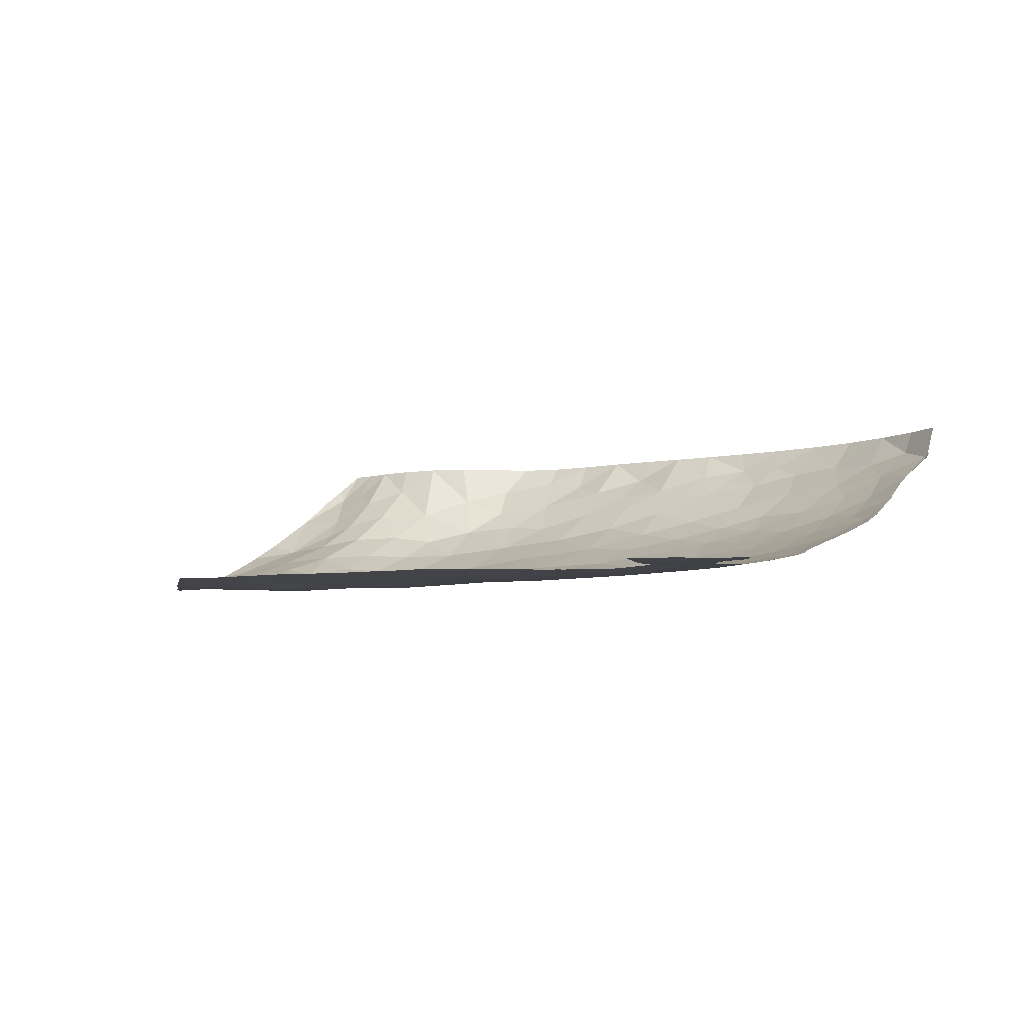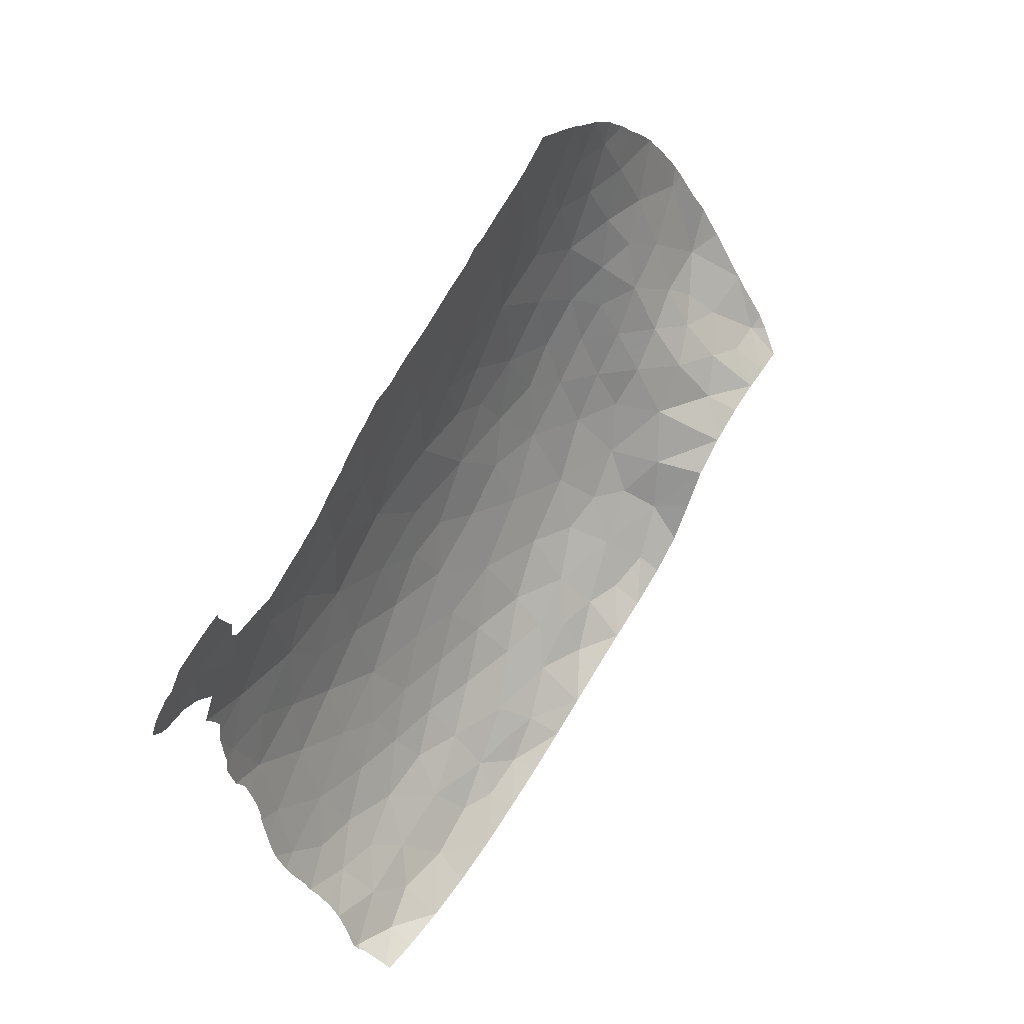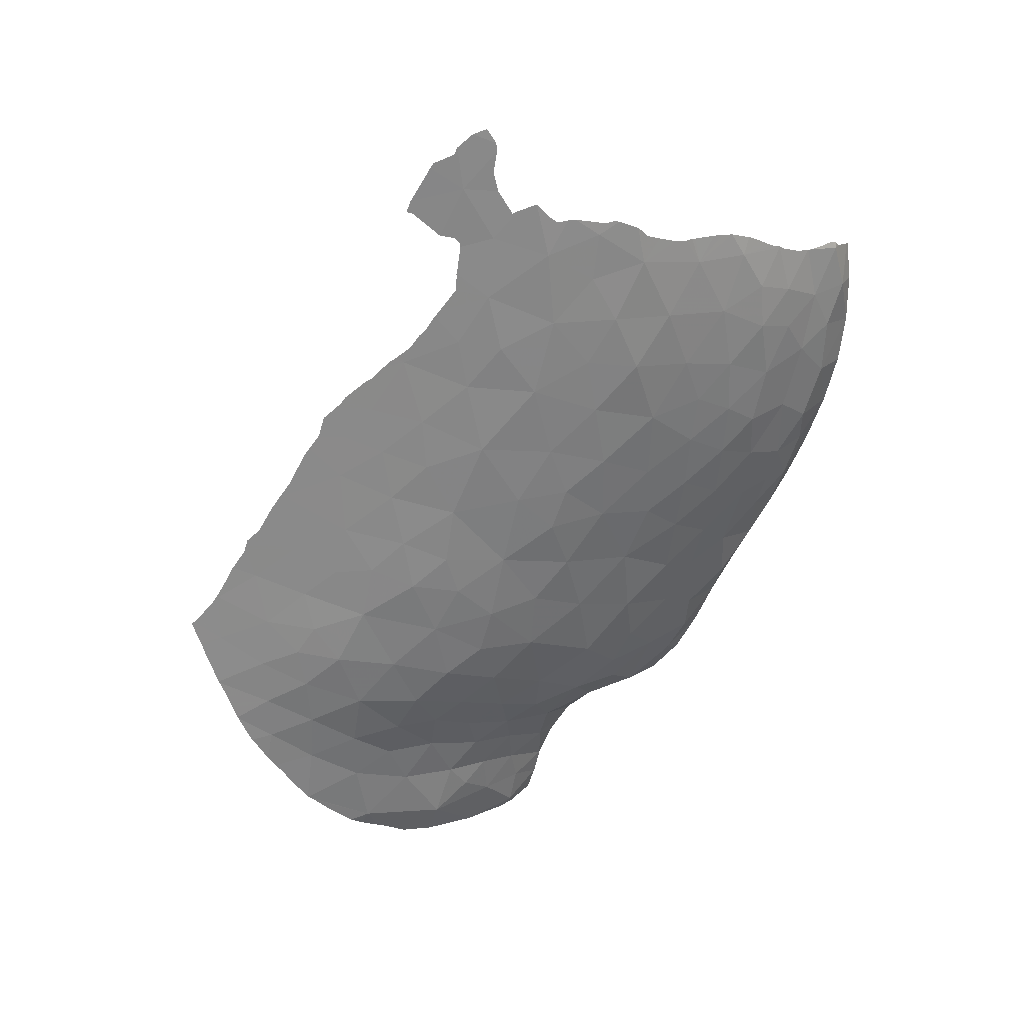
<metadata>
{"format":"obj","ext":"obj","renderer":"f3d","projection":"perspective","resolution":1024,"background":"white","views":[{"elev":-6.2,"azim":-135.7,"up":"+Z"},{"elev":55.5,"azim":-58.1,"up":"+Y"},{"elev":-62.8,"azim":-105.0,"up":"+Z"}]}
</metadata>
<code>
v 514175 6.7e+06 -2581
v 515144 6.699e+06 222.4
v 511435 6.697e+06 213.7
v 509239 6.701e+06 -5809
v 518625 6.699e+06 226.4
v 517233 6.703e+06 -3956
v 520441 6.701e+06 -2784
v 513274 6.704e+06 -5931
v 516779 6.706e+06 -7126
v 509553 6.705e+06 -8891
v 506147 6.703e+06 -9424
v 513159 6.708e+06 -9051
v 509326 6.71e+06 -1.133e+04
v 517107 6.71e+06 -9739
v 512911 6.713e+06 -1.158e+04
v 519352 6.708e+06 -8408
v 522690 6.71e+06 -1.015e+04
v 520878 6.705e+06 -6110
v 523962 6.701e+06 -2887
v 521283 6.699e+06 230.7
v 525931 6.706e+06 -5911
v 525745 6.704e+06 -4727
v 525964 6.706e+06 -6366
v 526176 6.71e+06 -9120
v 525980 6.706e+06 -6019
v 525984 6.706e+06 -5943
v 525976 6.706e+06 -5891
v 525966 6.706e+06 -5848
v 526167 6.711e+06 -9167
v 526149 6.711e+06 -9264
v 526121 6.711e+06 -9395
v 525969 6.714e+06 -1.087e+04
v 525238 6.716e+06 -1.186e+04
v 523086 6.718e+06 -1.325e+04
v 524999 6.717e+06 -12289
v 517863 6.715e+06 -1.198e+04
v 517340 6.721e+06 -14077
v 514113 6.718e+06 -1.32e+04
v 510121 6.718e+06 -1.398e+04
v 512365 6.722e+06 -1.481e+04
v 508752 6.714e+06 -1.314e+04
v 505687 6.717e+06 -1.486e+04
v 505481 6.712e+06 -1.347e+04
v 505753 6.707e+06 -1.15e+04
v 501288 6.714e+06 -1.501e+04
v 501449 6.709e+06 -1.345e+04
v 501148 6.72e+06 -15932
v 495743 6.717e+06 -1.583e+04
v 506735 6.723e+06 -1.579e+04
v 501631 6.726e+06 -1.662e+04
v 510411 6.727e+06 -15922
v 505669 6.729e+06 -1.648e+04
v 515404 6.726e+06 -1.535e+04
v 513307 6.731e+06 -1.614e+04
v 521064 6.726e+06 -1.521e+04
v 519261 6.728e+06 -1.556e+04
v 521101 6.726e+06 -1.52e+04
v 521213 6.725e+06 -1.514e+04
v 521521 6.725e+06 -1.497e+04
v 522375 6.723e+06 -1.459e+04
v 524082 6.72e+06 -1.369e+04
v 524174 6.72e+06 -1.354e+04
v 524487 6.719e+06 -1.317e+04
v 524520 6.719e+06 -1.313e+04
v 518171 6.729e+06 -1.574e+04
v 517335 6.73e+06 -1.59e+04
v 516517 6.731e+06 -1.607e+04
v 516508 6.731e+06 -1.607e+04
v 515342 6.732e+06 -1.62e+04
v 514420 6.733e+06 -1.63e+04
v 514071 6.734e+06 -1.632e+04
v 511923 6.735e+06 -1.642e+04
v 508939 6.733e+06 -16385
v 511854 6.735e+06 -16426
v 504352 6.734e+06 -1.647e+04
v 501894 6.731e+06 -1.66e+04
v 508006 6.738e+06 -1.637e+04
v 507870 6.738e+06 -1.637e+04
v 509163 6.737e+06 -16384
v 510084 6.737e+06 -1.64e+04
v 510262 6.736e+06 -1.64e+04
v 510702 6.736e+06 -16408
v 507638 6.738e+06 -1.636e+04
v 502466 6.739e+06 -1.623e+04
v 505508 6.74e+06 -1.626e+04
v 499138 6.735e+06 -1.639e+04
v 497674 6.74e+06 -1.61e+04
v 498622 6.73e+06 -1.66e+04
v 494799 6.732e+06 -1.638e+04
v 495565 6.725e+06 -1.656e+04
v 494067 6.737e+06 -1.615e+04
v 489962 6.734e+06 -1.625e+04
v 491229 6.739e+06 -1.607e+04
v 491328 6.729e+06 -16459
v 486180 6.729e+06 -1.642e+04
v 490043 6.725e+06 -1.657e+04
v 490878 6.721e+06 -1.649e+04
v 486148 6.723e+06 -1.652e+04
v 490515 6.716e+06 -1.593e+04
v 492774 6.712e+06 -1.511e+04
v 487003 6.718e+06 -1.625e+04
v 485927 6.712e+06 -1.538e+04
v 481373 6.719e+06 -1.631e+04
v 490220 6.707e+06 -1.41e+04
v 496082 6.706e+06 -13370
v 485239 6.705e+06 -1.377e+04
v 481095 6.708e+06 -1.484e+04
v 490676 6.702e+06 -1.227e+04
v 484228 6.699e+06 -1.142e+04
v 496945 6.7e+06 -1.048e+04
v 501833 6.704e+06 -1.138e+04
v 490666 6.697e+06 -9790
v 495156 6.695e+06 -8099
v 490718 6.692e+06 -6522
v 499246 6.696e+06 -7670
v 503451 6.699e+06 -8158
v 497480 6.692e+06 -4903
v 502292 6.695e+06 -5706
v 503837 6.692e+06 -2801
v 506289 6.696e+06 -4058
v 508093 6.695e+06 212.6
v 505710 6.692e+06 222
v 503274 6.689e+06 200.8
v 499386 6.689e+06 -1749
v 499772 6.687e+06 200.8
v 495382 6.688e+06 -2444
v 491820 6.689e+06 -3503
v 495643 6.686e+06 199.9
v 491324 6.686e+06 202.7
v 487561 6.686e+06 -2210
v 487252 6.685e+06 202.4
v 487823 6.689e+06 -4358
v 482939 6.688e+06 -3871
v 485661 6.691e+06 -5987
v 485466 6.694e+06 -8619
v 481038 6.691e+06 -7006
v 476405 6.688e+06 -5133
v 479869 6.695e+06 -9758
v 475518 6.691e+06 -8394
v 478175 6.698e+06 -1.167e+04
v 474415 6.695e+06 -1.071e+04
v 478822 6.703e+06 -1.356e+04
v 473344 6.7e+06 -1.261e+04
v 476712 6.708e+06 -1.493e+04
v 472545 6.705e+06 -1.445e+04
v 478543 6.712e+06 -15708
v 472416 6.711e+06 -1.553e+04
v 473558 6.718e+06 -1.643e+04
v 466916 6.708e+06 -15102
v 466898 6.701e+06 -1.346e+04
v 466158 6.714e+06 -1.615e+04
v 462006 6.71e+06 -1.547e+04
v 467232 6.721e+06 -1.649e+04
v 462434 6.719e+06 -1.652e+04
v 472135 6.724e+06 -1.648e+04
v 476965 6.723e+06 -1.649e+04
v 466350 6.728e+06 -1.634e+04
v 472216 6.73e+06 -1.628e+04
v 462782 6.723e+06 -1.651e+04
v 463744 6.727e+06 -16372
v 457463 6.721e+06 -1.654e+04
v 460002 6.725e+06 -1.644e+04
v 458590 6.714e+06 -1.611e+04
v 451914 6.717e+06 -1.628e+04
v 451535 6.722e+06 -1.647e+04
v 453382 6.712e+06 -1.553e+04
v 448856 6.712e+06 -1.549e+04
v 456950 6.708e+06 -1.519e+04
v 450726 6.707e+06 -1.458e+04
v 461479 6.705e+06 -1.461e+04
v 455676 6.703e+06 -13767
v 460527 6.7e+06 -1.277e+04
v 449936 6.702e+06 -1.259e+04
v 454615 6.697e+06 -1.149e+04
v 448223 6.705e+06 -1.336e+04
v 448006 6.704e+06 -1.296e+04
v 448191 6.706e+06 -1.391e+04
v 448138 6.708e+06 -1.432e+04
v 447467 6.709e+06 -1.464e+04
v 447238 6.711e+06 -1.503e+04
v 447236 6.711e+06 -1.51e+04
v 447691 6.712e+06 -1.534e+04
v 447691 6.713e+06 -1.543e+04
v 447881 6.715e+06 -1.583e+04
v 448092 6.716e+06 -1.594e+04
v 448283 6.716e+06 -1.6e+04
v 448490 6.717e+06 -1.609e+04
v 448102 6.718e+06 -1.619e+04
v 447249 6.719e+06 -1.63e+04
v 448296 6.721e+06 -1.637e+04
v 448681 6.721e+06 -1.639e+04
v 446887 6.723e+06 -1.641e+04
v 447524 6.726e+06 -1.651e+04
v 445214 6.724e+06 -1.644e+04
v 452485 6.726e+06 -1.643e+04
v 452616 6.727e+06 -1.642e+04
v 452905 6.725e+06 -1.643e+04
v 453188 6.725e+06 -16427
v 455515 6.725e+06 -1.645e+04
v 455932 6.725e+06 -1.645e+04
v 456286 6.725e+06 -1.646e+04
v 457577 6.724e+06 -1.646e+04
v 457634 6.724e+06 -1.646e+04
v 457668 6.724e+06 -1.646e+04
v 451184 6.73e+06 -16329
v 450034 6.731e+06 -1.632e+04
v 450113 6.731e+06 -1.632e+04
v 446380 6.73e+06 -1.641e+04
v 445855 6.73e+06 -1.642e+04
v 444499 6.728e+06 -1.649e+04
v 443760 6.728e+06 -1.65e+04
v 443181 6.724e+06 -1.645e+04
v 442157 6.727e+06 -1.648e+04
v 442404 6.724e+06 -1.644e+04
v 441342 6.726e+06 -1.643e+04
v 450572 6.731e+06 -1.632e+04
v 451192 6.73e+06 -1.633e+04
v 450590 6.731e+06 -1.632e+04
v 451193 6.731e+06 -16304
v 447779 6.703e+06 -1.275e+04
v 447691 6.703e+06 -12603
v 447188 6.701e+06 -1.179e+04
v 446993 6.7e+06 -1.141e+04
v 446847 6.699e+06 -1.097e+04
v 448704 6.697e+06 -1.054e+04
v 446902 6.698e+06 -1.051e+04
v 451719 6.694e+06 -9568
v 455862 6.693e+06 -9374
v 447753 6.693e+06 -8131
v 447605 6.694e+06 -8642
v 451939 6.691e+06 -7558
v 447874 6.693e+06 -7744
v 455983 6.69e+06 -7126
v 461032 6.69e+06 -8293
v 452730 6.687e+06 -4774
v 448042 6.69e+06 -5466
v 458619 6.687e+06 -5281
v 455969 6.685e+06 -3186
v 465104 6.687e+06 -5549
v 466481 6.69e+06 -8326
v 461200 6.683e+06 -2696
v 466572 6.684e+06 -3169
v 465525 6.681e+06 194.1
v 471114 6.685e+06 -4099
v 469695 6.683e+06 -2018
v 470823 6.689e+06 -6957
v 474994 6.685e+06 -3373
v 470273 6.692e+06 -9519
v 465239 6.693e+06 -1.02e+04
v 469099 6.696e+06 -11503
v 464390 6.697e+06 -1.179e+04
v 460245 6.695e+06 -1.079e+04
v 478328 6.685e+06 -2481
v 474159 6.683e+06 -1952
v 470347 6.682e+06 198.2
v 474974 6.682e+06 199.4
v 479232 6.683e+06 201.2
v 483272 6.684e+06 199.2
v 460685 6.681e+06 196.3
v 456004 6.682e+06 197.8
v 451676 6.684e+06 -2119
v 451480 6.683e+06 197.1
v 447755 6.687e+06 -3172
v 448024 6.69e+06 -5405
v 447613 6.686e+06 -2430
v 447871 6.685e+06 -527.7
v 447606 6.686e+06 -2499
v 447321 6.687e+06 -2871
v 447210 6.687e+06 -3225
v 447220 6.687e+06 -3372
v 447673 6.689e+06 -4375
v 447915 6.689e+06 -4990
v 447889 6.685e+06 -198.5
v 447938 6.685e+06 174.9
v 447941 6.685e+06 196.8
v 448043 6.69e+06 -5458
v 448130 6.691e+06 -6445
v 447775 6.693e+06 -7918
v 447688 6.693e+06 -8092
v 447658 6.693e+06 -8150
v 447190 6.696e+06 -9418
v 446945 6.697e+06 -1.005e+04
v 460802 6.726e+06 -1.643e+04
v 462607 6.726e+06 -1.64e+04
v 463101 6.727e+06 -1.638e+04
v 464583 6.727e+06 -1.636e+04
v 465700 6.728e+06 -1.632e+04
v 466206 6.729e+06 -1.63e+04
v 466842 6.729e+06 -1.628e+04
v 467292 6.729e+06 -1.627e+04
v 468845 6.73e+06 -1.624e+04
v 469401 6.731e+06 -1.622e+04
v 470391 6.731e+06 -1.62e+04
v 471675 6.732e+06 -1.617e+04
v 472334 6.733e+06 -1.617e+04
v 473169 6.733e+06 -1.615e+04
v 475901 6.732e+06 -1.623e+04
v 473447 6.733e+06 -1.614e+04
v 476458 6.727e+06 -1.639e+04
v 480223 6.731e+06 -1.629e+04
v 481243 6.725e+06 -1.647e+04
v 484158 6.736e+06 -1.612e+04
v 483523 6.736e+06 -1.612e+04
v 482606 6.736e+06 -1.612e+04
v 484054 6.736e+06 -1.611e+04
v 484212 6.736e+06 -1.611e+04
v 484731 6.737e+06 -16108
v 485987 6.737e+06 -1.61e+04
v 488703 6.738e+06 -1.609e+04
v 489388 6.738e+06 -1.608e+04
v 490226 6.739e+06 -1.606e+04
v 482548 6.736e+06 -1.612e+04
v 478957 6.735e+06 -1.612e+04
v 478163 6.735e+06 -1.613e+04
v 476682 6.734e+06 -1.614e+04
v 476433 6.734e+06 -1.614e+04
v 474442 6.734e+06 -1.613e+04
v 497558 6.712e+06 -1.473e+04
v 491593 6.739e+06 -1.607e+04
v 493820 6.739e+06 -1.606e+04
v 493925 6.74e+06 -1.606e+04
v 495458 6.74e+06 -1.607e+04
v 497027 6.74e+06 -1.608e+04
v 497330 6.74e+06 -1.609e+04
v 497605 6.74e+06 -16088
v 497899 6.741e+06 -1.609e+04
v 498574 6.741e+06 -1.609e+04
v 500779 6.742e+06 -1.609e+04
v 500802 6.742e+06 -1.609e+04
v 501365 6.742e+06 -1.609e+04
v 501661 6.742e+06 -16087
v 503714 6.741e+06 -1.619e+04
v 504041 6.741e+06 -1.62e+04
v 504920 6.74e+06 -1.624e+04
v 525678 6.704e+06 -4253
v 525526 6.702e+06 -2926
v 525439 6.702e+06 -2597
v 525038 6.701e+06 -1654
v 523798 6.699e+06 224.2
v 523763 6.699e+06 239.3
v 523788 6.699e+06 239.5
g grp1
f 225 230 229
f 340 339 19
f 98 95 301
f 312 313 300
f 11 111 116
f 313 314 300
f 158 292 291
f 169 175 173
f 307 306 302
f 110 116 111
f 42 41 39
f 143 141 140
f 92 93 311
f 251 150 172
f 17 33 34
f 323 322 91
f 205 217 216
f 54 69 70
f 238 237 235
f 135 138 136
f 309 308 92
f 214 213 215
f 143 140 142
f 115 113 117
f 241 243 242
f 136 137 133
f 136 139 137
f 280 279 229
f 10 11 4
f 11 116 4
f 144 142 107
f 37 36 34
f 183 182 167
f 169 178 177
f 229 232 231
f 246 248 240
f 135 136 134
f 73 80 79
f 149 170 150
f 141 138 140
f 54 72 73
f 296 295 158
f 254 255 256
f 1 6 8
f 12 13 10
f 147 151 149
f 17 14 16
f 167 179 169
f 108 106 109
f 327 326 87
f 297 298 296
f 92 310 309
f 120 119 121
f 263 272 271
f 318 45 48
f 71 72 54
f 110 111 105
f 104 102 106
f 261 262 260
f 182 181 167
f 19 338 337
f 261 266 273
f 290 289 157
f 143 150 250
f 241 259 243
f 253 254 257
f 302 306 305
f 91 321 320
f 153 157 159
f 177 175 169
f 104 108 105
f 29 30 17
f 107 102 146
f 110 112 113
f 190 189 164
f 73 72 74
f 273 274 261
f 84 85 334
f 120 3 4
f 135 109 138
f 23 24 17
f 12 15 13
f 53 65 66
f 107 142 106
f 89 91 92
f 277 236 231
f 263 264 272
f 335 22 19
f 91 319 93
f 43 45 46
f 246 137 139
f 98 301 103
f 37 40 38
f 42 45 43
f 193 205 206
f 165 195 193
f 144 107 146
f 130 133 258
f 192 191 165
f 251 252 249
f 147 148 151
f 168 170 152
f 1 3 2
f 164 189 188
f 115 110 113
f 17 24 29
f 124 126 128
f 204 203 161
f 18 19 21
f 245 243 255
f 99 101 102
f 10 44 11
f 53 67 54
f 163 166 168
f 149 152 170
f 167 185 184
f 120 4 116
f 173 171 169
f 34 35 64
f 130 131 129
f 98 101 97
f 12 10 8
f 263 271 270
f 132 133 130
f 253 247 254
f 60 59 34
f 254 256 257
f 114 127 117
f 77 78 75
f 232 277 231
f 87 86 84
f 98 97 96
f 156 299 155
f 149 151 152
f 173 224 225
f 193 210 211
f 15 41 13
f 168 171 170
f 126 129 128
f 30 31 17
f 295 294 158
f 254 247 244
f 229 279 278
f 336 335 19
f 19 7 20
f 46 111 44
f 246 239 244
f 84 328 327
f 21 22 28
f 236 276 235
f 213 214 212
f 114 113 112
f 52 51 73
f 188 187 164
f 153 151 148
f 158 294 293
f 247 137 244
f 311 310 92
f 15 39 41
f 99 97 101
f 299 158 155
f 253 137 247
f 25 23 21
f 135 114 112
f 253 257 258
f 163 168 152
f 248 141 250
f 308 307 302
f 158 293 292
f 224 226 225
f 149 150 145
f 130 258 131
f 163 151 154
f 40 51 49
f 42 39 49
f 132 127 114
f 241 237 238
f 241 238 260
f 246 244 137
f 21 26 25
f 124 117 126
f 90 94 96
f 89 88 86
f 110 105 108
f 161 200 165
f 58 57 37
f 84 329 328
f 161 203 202
f 64 63 34
f 251 250 150
f 19 22 21
f 37 55 53
f 159 284 283
f 229 230 280
f 51 53 54
f 54 67 68
f 225 282 281
f 193 206 208
f 90 97 48
f 88 50 76
f 288 287 157
f 299 297 158
f 104 105 100
f 252 172 174
f 248 250 249
f 33 35 34
f 300 299 301
f 239 237 241
f 315 316 297
f 253 133 137
f 303 304 300
f 159 160 284
f 269 268 263
f 239 241 242
f 130 129 127
f 91 86 87
f 119 122 121
f 109 106 142
f 165 199 198
f 261 235 263
f 114 117 113
f 84 334 333
f 263 265 261
f 254 244 245
f 75 84 86
f 87 325 324
f 193 196 205
f 143 250 141
f 261 260 238
f 103 148 146
f 46 105 111
f 318 48 100
f 89 94 90
f 115 116 110
f 153 159 154
f 9 14 12
f 332 331 84
f 193 195 196
f 231 236 235
f 165 200 199
f 286 160 157
f 179 178 169
f 43 46 44
f 165 197 195
f 84 327 87
f 75 83 84
f 251 172 252
f 12 14 15
f 162 204 161
f 144 145 142
f 297 296 158
f 15 36 38
f 42 47 45
f 120 118 119
f 104 106 108
f 161 202 201
f 164 186 185
f 181 180 167
f 318 105 46
f 136 133 134
f 84 83 85
f 10 4 8
f 239 240 234
f 211 212 193
f 261 275 262
f 251 249 250
f 124 128 125
f 157 160 159
f 56 65 53
f 40 49 39
f 88 76 86
f 218 217 219
f 15 14 36
f 120 116 118
f 153 148 155
f 92 308 302
f 11 44 111
f 163 152 151
f 156 155 148
f 241 260 259
f 326 325 87
f 21 23 17
f 147 149 145
f 252 174 228
f 9 12 8
f 7 6 5
f 246 139 248
f 253 258 133
f 10 13 44
f 165 164 161
f 330 329 84
f 300 301 95
f 187 186 164
f 40 39 38
f 18 7 19
f 84 333 332
f 9 8 6
f 216 217 218
f 320 319 91
f 163 161 164
f 159 162 161
f 126 117 127
f 73 79 77
f 119 124 123
f 75 52 73
f 110 108 112
f 15 38 39
f 18 21 17
f 154 159 161
f 167 184 183
f 156 103 301
f 212 194 193
f 90 50 88
f 147 146 148
f 61 60 34
f 18 16 9
f 47 50 90
f 227 174 225
f 17 36 14
f 126 127 129
f 229 278 232
f 150 170 172
f 180 179 167
f 235 276 264
f 81 80 73
f 103 146 102
f 37 38 36
f 99 100 48
f 298 316 317
f 341 339 340
f 99 102 100
f 82 81 73
f 115 117 118
f 51 54 73
f 1 5 6
f 171 174 172
f 318 46 45
f 168 169 171
f 75 86 76
f 43 44 13
f 163 164 166
f 95 92 302
f 173 222 223
f 254 245 255
f 173 175 176
f 18 17 16
f 261 265 266
f 261 274 275
f 109 142 140
f 173 225 174
f 119 117 124
f 47 48 45
f 316 298 297
f 18 6 7
f 89 90 88
f 107 106 102
f 227 231 228
f 47 90 48
f 173 174 171
f 90 96 97
f 161 201 200
f 159 283 162
f 9 16 14
f 91 93 92
f 19 20 340
f 227 225 229
f 52 76 50
f 19 337 336
f 75 76 52
f 173 223 224
f 66 67 53
f 234 252 228
f 1 8 4
f 119 123 122
f 62 61 34
f 40 53 51
f 173 220 221
f 47 49 50
f 207 205 216
f 70 71 54
f 156 301 299
f 135 134 114
f 115 118 116
f 73 77 75
f 98 103 101
f 302 305 303
f 168 166 169
f 227 228 174
f 248 139 141
f 135 112 109
f 78 83 75
f 194 192 193
f 63 62 34
f 53 55 56
f 42 49 47
f 227 229 231
f 52 50 49
f 95 94 92
f 37 57 55
f 143 145 150
f 246 240 239
f 144 147 145
f 1 2 5
f 234 240 249
f 167 166 164
f 31 32 17
f 263 267 265
f 164 185 167
f 171 172 170
f 89 92 94
f 225 226 282
f 233 228 231
f 21 28 27
f 245 244 242
f 302 303 300
f 235 264 263
f 281 230 225
f 17 32 33
f 17 34 36
f 165 198 197
f 124 125 123
f 300 95 302
f 153 154 151
f 233 237 234
f 300 297 299
f 18 9 6
f 42 43 41
f 165 190 164
f 245 242 243
f 209 210 193
f 289 288 157
f 173 176 220
f 119 118 117
f 233 231 235
f 74 82 73
f 132 134 133
f 141 139 138
f 167 169 166
f 239 242 244
f 157 287 286
f 233 235 237
f 104 100 102
f 239 234 237
f 156 148 103
f 34 58 37
f 43 13 41
f 136 138 139
f 153 155 157
f 300 315 297
f 101 103 102
f 324 323 87
f 268 267 263
f 132 130 127
f 212 211 213
f 304 312 300
f 284 160 285
f 1 4 3
f 7 5 20
f 89 86 91
f 291 290 157
f 87 323 91
f 263 270 269
f 95 96 94
f 234 249 252
f 21 27 26
f 54 68 69
f 109 140 138
f 193 192 165
f 221 222 173
f 84 331 330
f 132 114 134
f 99 48 97
f 163 154 161
f 165 191 190
f 322 321 91
f 314 315 300
f 37 53 40
f 261 238 235
f 19 339 338
f 206 205 207
f 318 100 105
f 120 121 3
f 248 249 240
f 158 291 157
f 34 59 58
f 208 209 193
f 144 146 147
f 98 96 95
f 52 49 51
f 108 109 112
f 143 142 145
f 233 234 228
f 157 155 158

</code>
